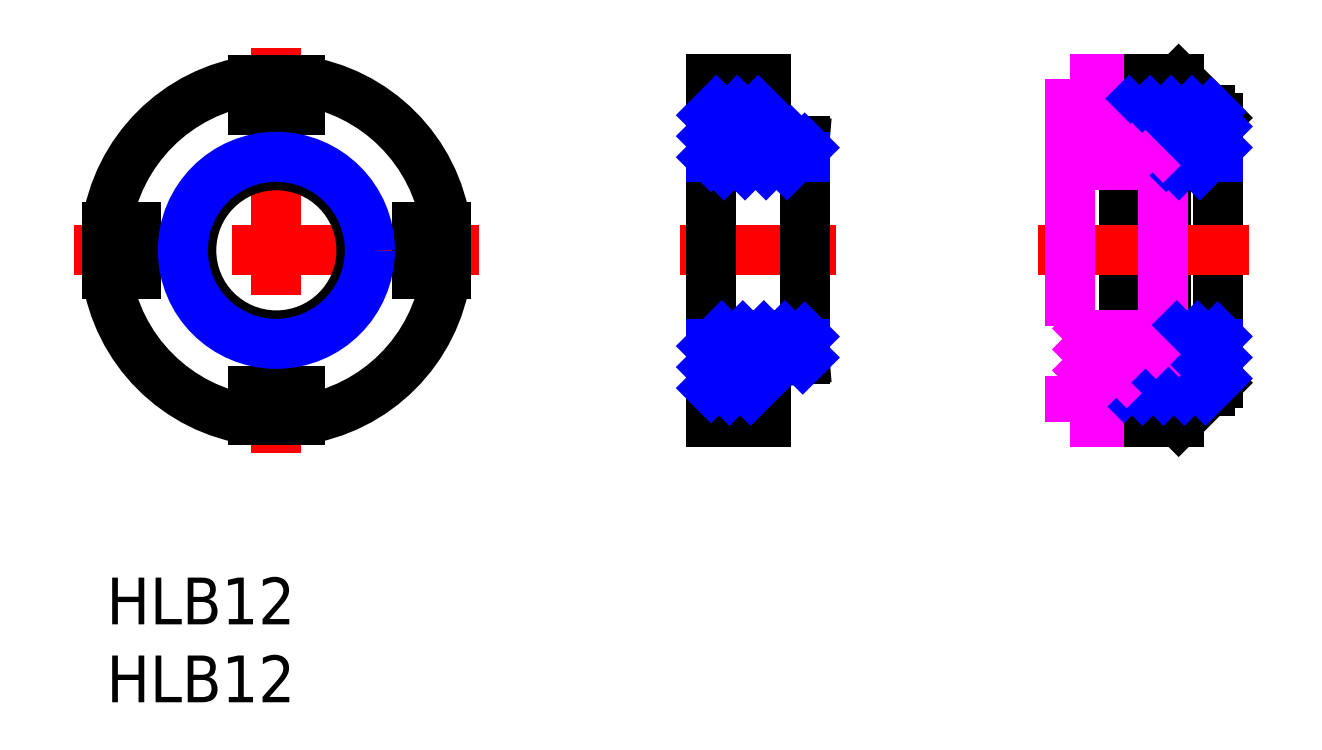
<metadata>
{"format":"dxf","ext":"dxf","renderer":"ezdxf+matplotlib","layout":"modelspace","background":"white","min_lineweight":24,"dpi":150}
</metadata>
<code>
0
SECTION
2
ENTITIES
0
INSERT
8
MSM_CONTINUOUS
2
*U5
10
0
20
0
30
0
0
INSERT
8
MSM_CONTINUOUS
2
*U6
10
0
20
0
30
0
0
LINE
8
MSM_CENTER
10
23.9
20
21
30
0
11
-2.103
21
21
31
0
0
LINE
8
MSM_CENTER
10
10.9
20
34
30
0
11
10.9
21
8
31
0
0
ARC
8
MSM_CONTINUOUS
10
10.9
20
21
30
0
40
11
50
97.84
51
172.2
0
LINE
8
MSM_CONTINUOUS
10
12.4
20
12
30
0
11
12.4
21
10.1
31
0
0
LINE
8
MSM_CONTINUOUS
10
9.397
20
12
30
0
11
9.397
21
10.1
31
0
0
LINE
8
MSM_CONTINUOUS
10
12.4
20
30
30
0
11
9.397
21
30
31
0
0
LINE
8
MSM_CONTINUOUS
10
9.397
20
12
30
0
11
12.4
21
12
31
0
0
LINE
8
MSM_CONTINUOUS
10
1.897
20
19.5
30
0
11
1.897
21
22.5
31
0
0
LINE
8
MSM_CONTINUOUS
10
19.9
20
22.5
30
0
11
19.9
21
19.5
31
0
0
LINE
8
MSM_CONTINUOUS
10
1.897
20
22.5
30
0
11
0
21
22.5
31
0
0
LINE
8
MSM_CONTINUOUS
10
1.897
20
19.5
30
0
11
0
21
19.5
31
0
0
LINE
8
MSM_CONTINUOUS
10
19.9
20
19.5
30
0
11
21.79
21
19.5
31
0
0
LINE
8
MSM_CONTINUOUS
10
19.9
20
22.5
30
0
11
21.79
21
22.5
31
0
0
LINE
8
MSM_CONTINUOUS
10
12.4
20
30
30
0
11
12.4
21
31.9
31
0
0
LINE
8
MSM_CONTINUOUS
10
9.397
20
30
30
0
11
9.397
21
31.9
31
0
0
ARC
8
MSM_CONTINUOUS
10
10.9
20
21
30
0
40
11
50
187.8
51
262.2
0
ARC
8
MSM_CONTINUOUS
10
10.9
20
21
30
0
40
11
50
277.8
51
352.2
0
ARC
8
MSM_CONTINUOUS
10
10.9
20
21
30
0
40
11
50
7.837
51
82.16
0
LINE
8
MSM_CENTER
10
46.79
20
21
30
0
11
36.79
21
21
31
0
0
LINE
8
MSM_CONTINUOUS
10
38.79
20
32
30
0
11
38.79
21
10
31
0
0
LINE
8
MSM_CONTINUOUS
10
38.79
20
32
30
0
11
42.29
21
32
31
0
0
LINE
8
MSM_CONTINUOUS
10
38.79
20
10
30
0
11
42.29
21
10
31
0
0
LINE
8
MSM_CONTINUOUS
10
42.29
20
32
30
0
11
42.29
21
28.2
31
0
0
LINE
8
MSM_CONTINUOUS
10
44.79
20
14.01
30
0
11
44.79
21
27.99
31
0
0
LINE
8
MSM_CONTINUOUS
10
42.29
20
30
30
0
11
38.79
21
30
31
0
0
LINE
8
MSM_CONTINUOUS
10
42.29
20
12
30
0
11
38.79
21
12
31
0
0
LINE
8
MSM_CONTINUOUS
10
42.29
20
13.8
30
0
11
42.29
21
10
31
0
0
LINE
8
MSM_CONTINUOUS
10
65.29
20
10
30
0
11
65.29
21
32
31
0
0
LINE
8
MSM_CONTINUOUS
10
71.29
20
12.5
30
0
11
71.29
21
29.5
31
0
0
LINE
8
MSM_CONTINUOUS
10
68.79
20
32
30
0
11
65.29
21
32
31
0
0
LINE
8
MSM_CONTINUOUS
10
65.29
20
10
30
0
11
68.79
21
10
31
0
0
LINE
8
MSM_CONTINUOUS
10
68.79
20
32
30
0
11
71.29
21
29.5
31
0
0
LINE
8
MSM_CONTINUOUS
10
71.29
20
12.5
30
0
11
68.79
21
10
31
0
0
LINE
8
MSM_CONTINUOUS
10
65.29
20
28.3
30
0
11
67.99
21
28.07
31
0
0
LINE
8
MSM_CONTINUOUS
10
65.29
20
13.7
30
0
11
67.99
21
13.93
31
0
0
LINE
8
MSM_CONTINUOUS
10
67.99
20
13.93
30
0
11
67.99
21
28.07
31
0
0
LINE
8
MSM_CONTINUOUS
10
70.79
20
12
30
0
11
65.29
21
12
31
0
0
LINE
8
MSM_CONTINUOUS
10
70.79
20
30
30
0
11
65.29
21
30
31
0
0
LINE
8
MSM_CENTER
10
59.79
20
21
30
0
11
73.29
21
21
31
0
0
LINE
8
MSM_CONTINUOUS
10
42.29
20
28.2
30
0
11
44.79
21
27.99
31
0
0
LINE
8
MSM_CONTINUOUS
10
42.29
20
13.8
30
0
11
44.79
21
14.01
31
0
0
CIRCLE
8
MSM_CONTINUOUS
10
10.9
20
21
30
0
40
5.458
0
CIRCLE
8
MSM_NARROW
10
10.9
20
21
30
0
40
6
0
LINE
8
MSM_CONTINUOUS
10
71.29
20
26.46
30
0
11
67.99
21
26.46
31
0
0
LINE
8
MSM_CONTINUOUS
10
44.79
20
26.46
30
0
11
38.79
21
26.46
31
0
0
LINE
8
MSM_CONTINUOUS
10
44.79
20
15.54
30
0
11
38.79
21
15.54
31
0
0
LINE
8
MSM_CONTINUOUS
10
71.29
20
15.54
30
0
11
67.99
21
15.54
31
0
0
LINE
8
MSM_NARROW
10
38.79
20
27
30
0
11
44.79
21
27
31
0
0
LINE
8
MSM_NARROW
10
67.99
20
27
30
0
11
71.29
21
27
31
0
0
LINE
8
MSM_NARROW
10
38.79
20
15
30
0
11
44.79
21
15
31
0
0
LINE
8
MSM_NARROW
10
67.99
20
15
30
0
11
71.29
21
15
31
0
0
LINE
8
MSM_IMAGINARY
10
61.79
20
32
30
0
11
61.79
21
10
31
0
0
LINE
8
MSM_IMAGINARY
10
61.79
20
32
30
0
11
65.29
21
32
31
0
0
LINE
8
MSM_IMAGINARY
10
61.79
20
10
30
0
11
65.29
21
10
31
0
0
LINE
8
MSM_IMAGINARY
10
67.79
20
14.01
30
0
11
67.79
21
27.99
31
0
0
LINE
8
MSM_IMAGINARY
10
65.29
20
30
30
0
11
61.79
21
30
31
0
0
LINE
8
MSM_IMAGINARY
10
65.29
20
12
30
0
11
61.79
21
12
31
0
0
LINE
8
MSM_IMAGINARY
10
65.29
20
28.2
30
0
11
67.79
21
27.99
31
0
0
LINE
8
MSM_IMAGINARY
10
65.29
20
13.8
30
0
11
67.79
21
14.01
31
0
0
LINE
8
MSM_IMAGINARY
10
67.79
20
26.46
30
0
11
61.79
21
26.46
31
0
0
LINE
8
MSM_IMAGINARY
10
67.79
20
15.54
30
0
11
61.79
21
15.54
31
0
0
LINE
8
MSM_IMAGINARY
10
61.79
20
27
30
0
11
67.79
21
27
31
0
0
LINE
8
MSM_IMAGINARY
10
61.79
20
15
30
0
11
67.79
21
15
31
0
0
LINE
8
MSM_NARROW
10
38.79
20
29.67
30
0
11
39.12
21
30
31
0
0
LINE
8
MSM_NARROW
10
38.79
20
28.32
30
0
11
40.47
21
30
31
0
0
LINE
8
MSM_NARROW
10
38.79
20
26.98
30
0
11
41.82
21
30
31
0
0
LINE
8
MSM_NARROW
10
39.62
20
26.46
30
0
11
42.29
21
29.13
31
0
0
LINE
8
MSM_NARROW
10
40.97
20
26.46
30
0
11
42.68
21
28.17
31
0
0
LINE
8
MSM_NARROW
10
42.32
20
26.46
30
0
11
43.92
21
28.06
31
0
0
LINE
8
MSM_NARROW
10
43.66
20
26.46
30
0
11
44.79
21
27.59
31
0
0
LINE
8
MSM_NARROW
10
38.79
20
14.85
30
0
11
39.48
21
15.54
31
0
0
LINE
8
MSM_NARROW
10
38.79
20
13.51
30
0
11
40.83
21
15.54
31
0
0
LINE
8
MSM_NARROW
10
38.79
20
12.16
30
0
11
42.18
21
15.54
31
0
0
LINE
8
MSM_NARROW
10
39.98
20
12
30
0
11
43.52
21
15.54
31
0
0
LINE
8
MSM_NARROW
10
41.33
20
12
30
0
11
42.29
21
12.97
31
0
0
LINE
8
MSM_NARROW
10
43.2
20
13.88
30
0
11
44.79
21
15.47
31
0
0
LINE
8
MSM_NARROW
10
44.67
20
14
30
0
11
44.79
21
14.12
31
0
0
LINE
8
MSM_NARROW
10
65.29
20
29.68
30
0
11
65.62
21
30
31
0
0
LINE
8
MSM_NARROW
10
65.29
20
28.33
30
0
11
66.96
21
30
31
0
0
LINE
8
MSM_NARROW
10
66.51
20
28.2
30
0
11
68.31
21
30
31
0
0
LINE
8
MSM_NARROW
10
67.75
20
28.1
30
0
11
69.66
21
30
31
0
0
LINE
8
MSM_NARROW
10
67.99
20
26.99
30
0
11
70.9
21
29.9
31
0
0
LINE
8
MSM_NARROW
10
68.81
20
26.46
30
0
11
71.29
21
28.94
31
0
0
LINE
8
MSM_NARROW
10
70.16
20
26.46
30
0
11
71.29
21
27.6
31
0
0
LINE
8
MSM_NARROW
10
65.29
20
13.51
30
0
11
65.5
21
13.72
31
0
0
LINE
8
MSM_NARROW
10
65.29
20
12.17
30
0
11
66.97
21
13.84
31
0
0
LINE
8
MSM_NARROW
10
67.99
20
14.87
30
0
11
68.67
21
15.54
31
0
0
LINE
8
MSM_NARROW
10
66.47
20
12
30
0
11
70.02
21
15.54
31
0
0
LINE
8
MSM_NARROW
10
67.82
20
12
30
0
11
71.29
21
15.47
31
0
0
LINE
8
MSM_NARROW
10
69.17
20
12
30
0
11
71.29
21
14.13
31
0
0
LINE
8
MSM_NARROW
10
70.52
20
12
30
0
11
71.29
21
12.78
31
0
0
LINE
8
MSM_IMAGINARY
10
61.79
20
29.67
30
0
11
62.12
21
30
31
0
0
LINE
8
MSM_IMAGINARY
10
61.79
20
28.32
30
0
11
63.47
21
30
31
0
0
LINE
8
MSM_IMAGINARY
10
61.79
20
26.98
30
0
11
64.82
21
30
31
0
0
LINE
8
MSM_IMAGINARY
10
62.62
20
26.46
30
0
11
65.29
21
29.13
31
0
0
LINE
8
MSM_IMAGINARY
10
63.97
20
26.46
30
0
11
65.68
21
28.17
31
0
0
LINE
8
MSM_IMAGINARY
10
65.32
20
26.46
30
0
11
66.92
21
28.06
31
0
0
LINE
8
MSM_IMAGINARY
10
66.66
20
26.46
30
0
11
67.79
21
27.59
31
0
0
LINE
8
MSM_IMAGINARY
10
61.79
20
14.85
30
0
11
62.48
21
15.54
31
0
0
LINE
8
MSM_IMAGINARY
10
61.79
20
13.51
30
0
11
63.83
21
15.54
31
0
0
LINE
8
MSM_IMAGINARY
10
61.79
20
12.16
30
0
11
65.18
21
15.54
31
0
0
LINE
8
MSM_IMAGINARY
10
62.98
20
12
30
0
11
66.52
21
15.54
31
0
0
LINE
8
MSM_IMAGINARY
10
64.33
20
12
30
0
11
65.29
21
12.97
31
0
0
LINE
8
MSM_IMAGINARY
10
66.2
20
13.88
30
0
11
67.79
21
15.47
31
0
0
LINE
8
MSM_IMAGINARY
10
67.67
20
14
30
0
11
67.79
21
14.12
31
0
0
ENDSEC
0
EOF

</code>
